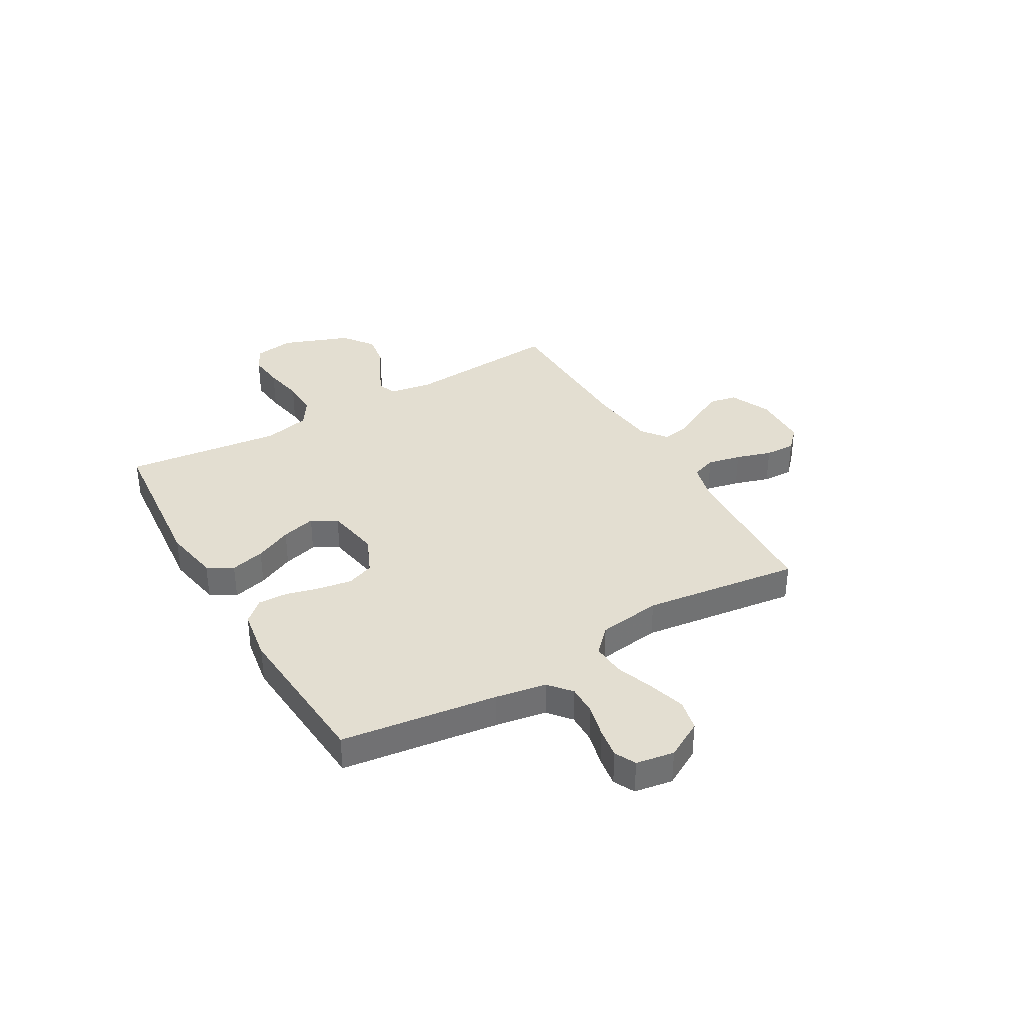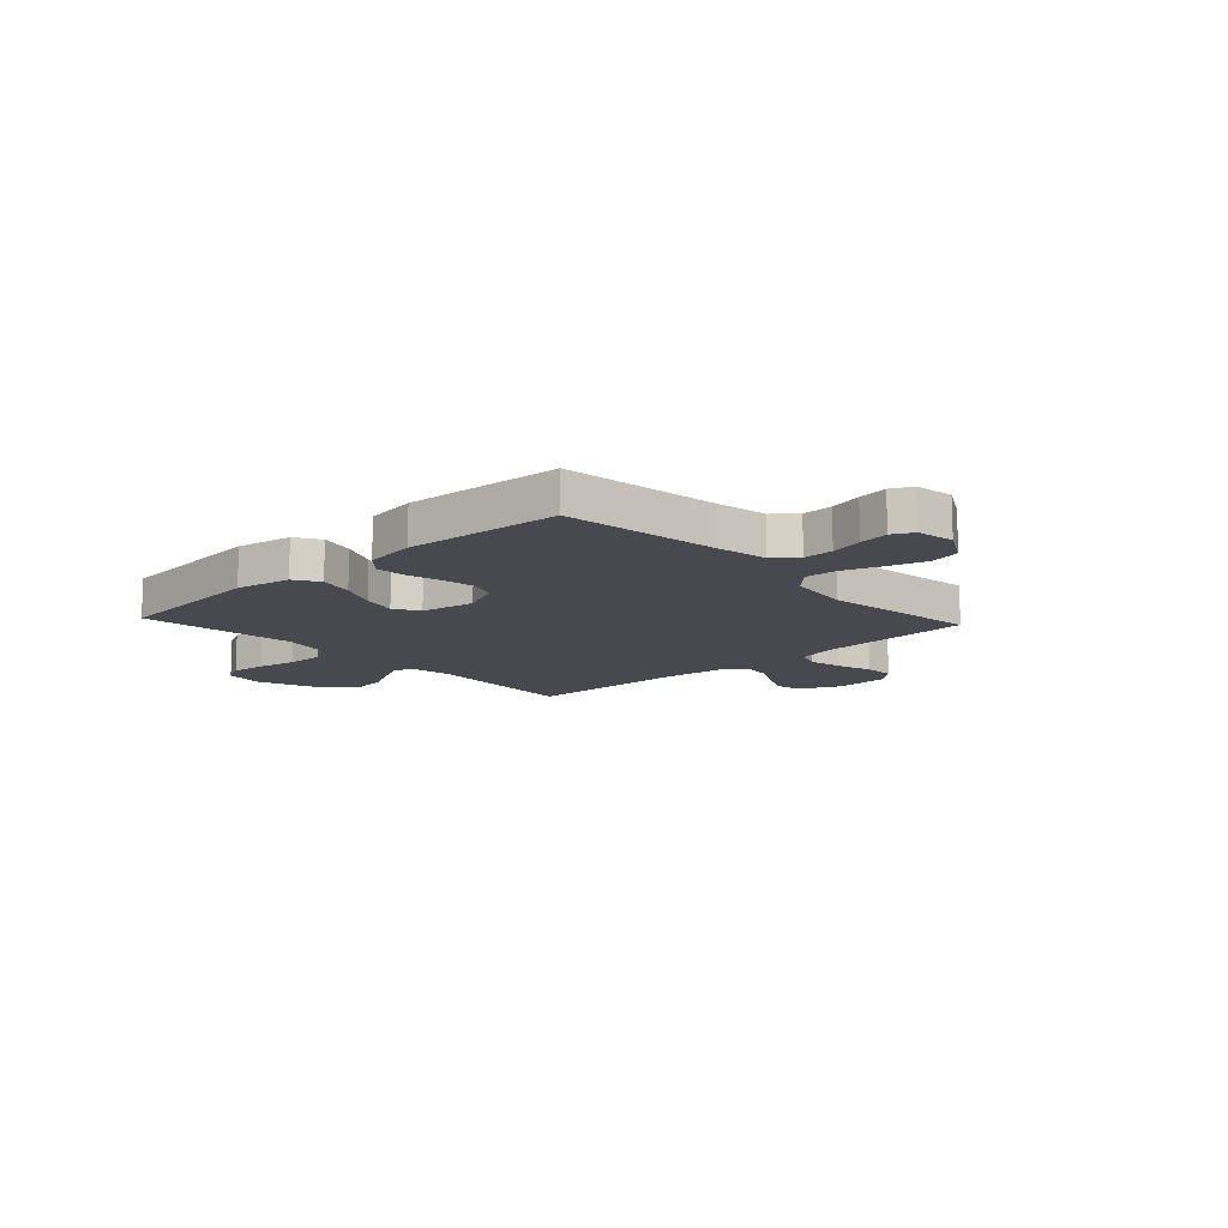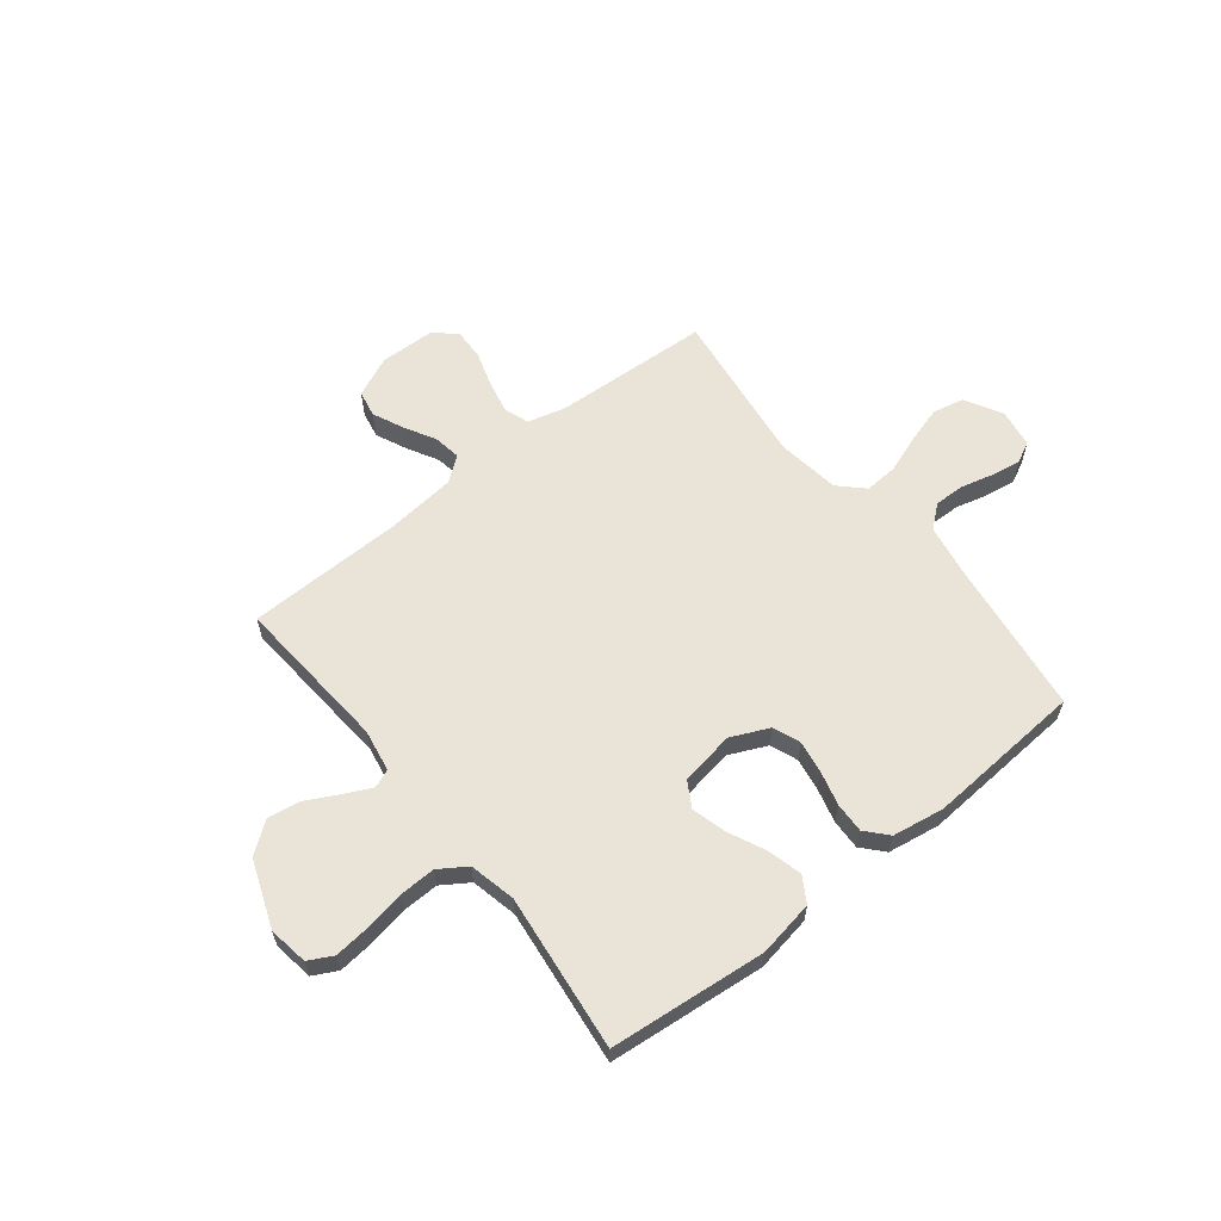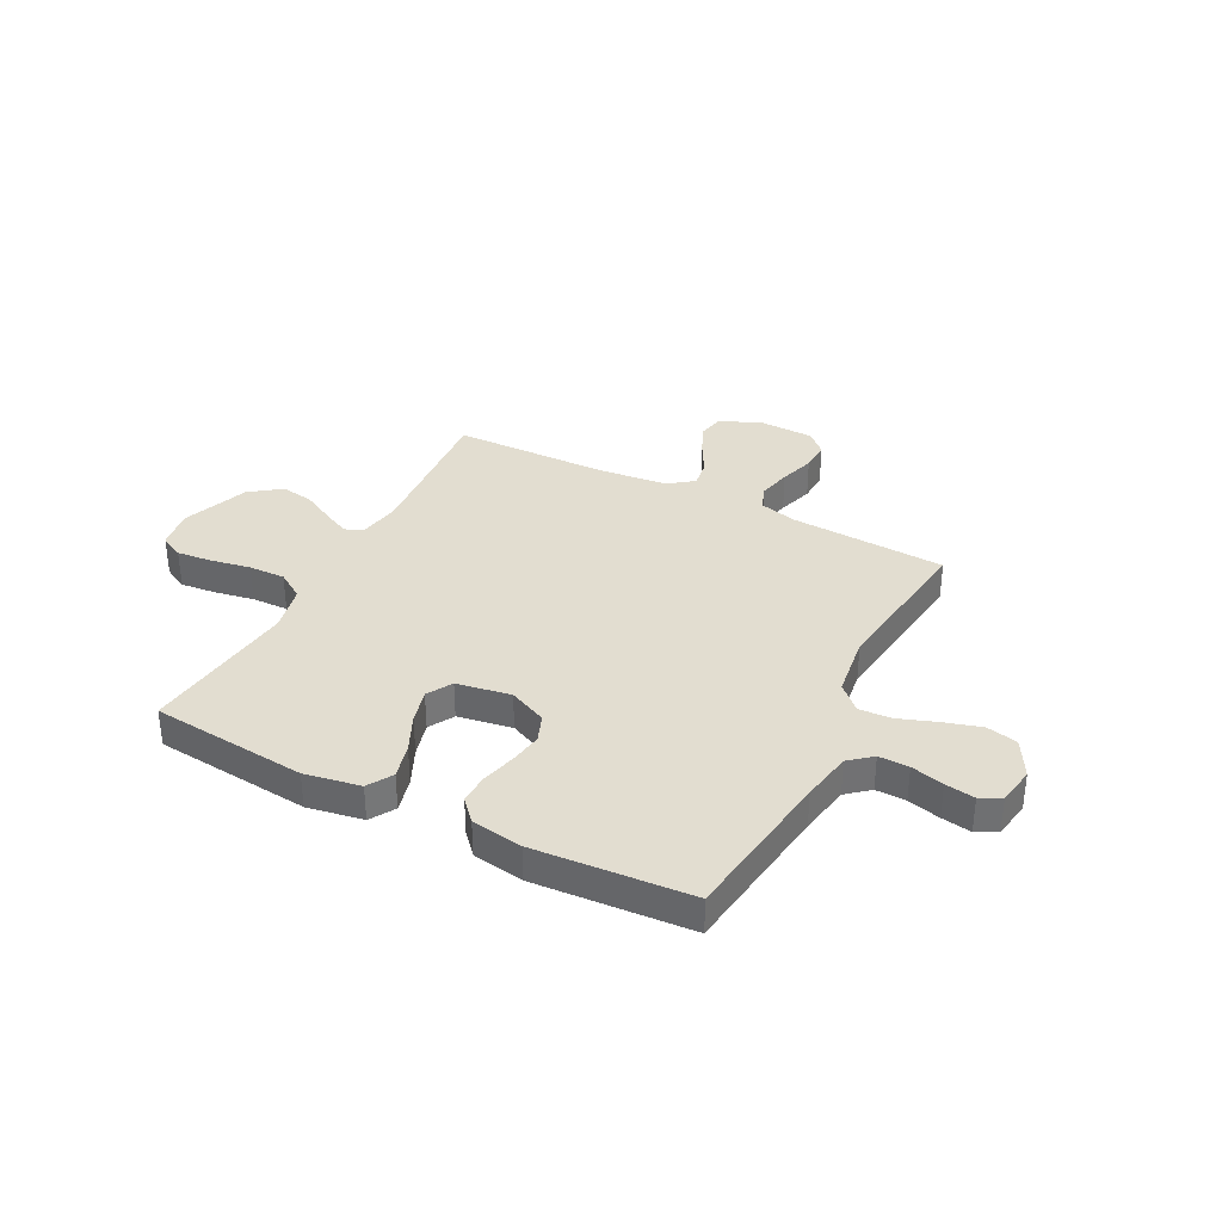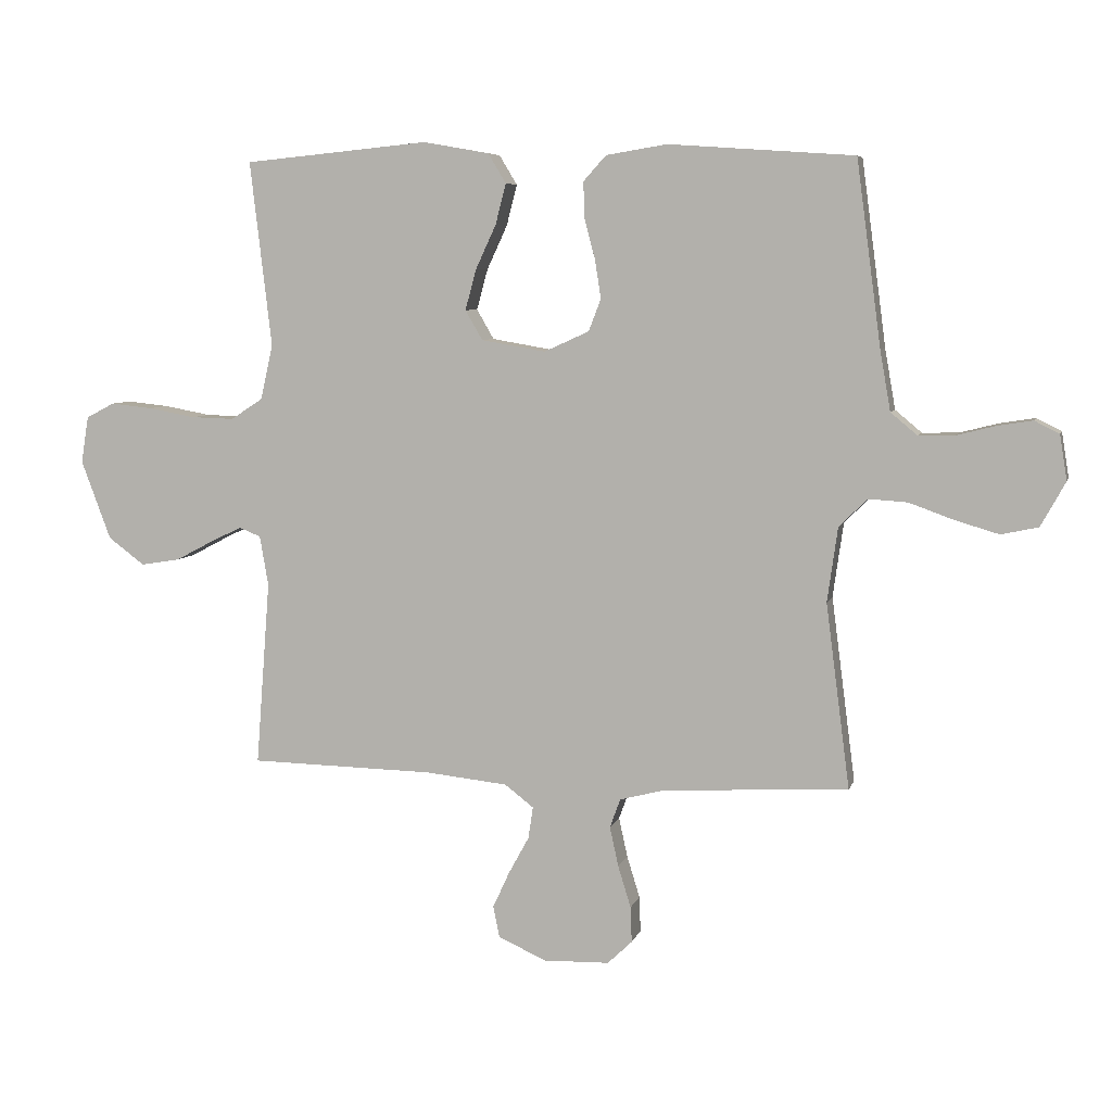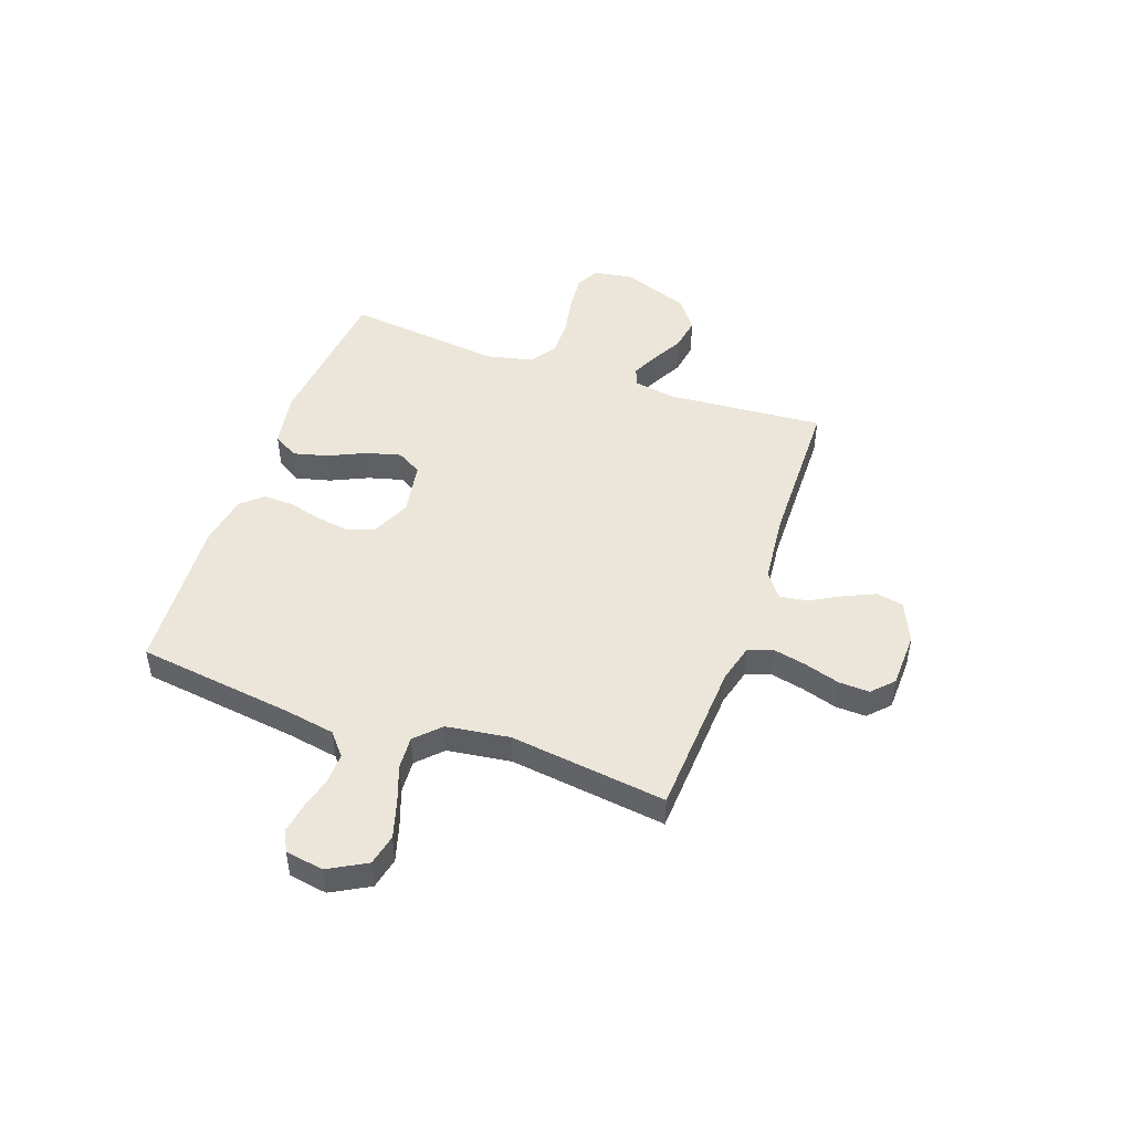
<metadata>
{"format":"obj","ext":"obj","renderer":"f3d","projection":"perspective","resolution":1024,"background":"white","views":[{"elev":36.0,"azim":59.8,"up":"+Y"},{"elev":-12.6,"azim":42.8,"up":"+Y"},{"elev":60.8,"azim":-38.4,"up":"+Y"},{"elev":35.1,"azim":27.3,"up":"+Y"},{"elev":6.5,"azim":13.8,"up":"+Z"},{"elev":47.4,"azim":109.6,"up":"+Y"}]}
</metadata>
<code>
v -0.5 0.07 -0.5
v -0.477 0.07 -0.2
v -0.491 0.07 -0.119
v -0.526 0.07 -0.105
v -0.578 0.07 -0.13
v -0.639 0.07 -0.162
v -0.702 0.07 -0.172
v -0.761 0.07 -0.128
v -0.809 0.07 0
v -0.797 0.07 0.076
v -0.751 0.07 0.1
v -0.683 0.07 0.093
v -0.607 0.07 0.079
v -0.537 0.07 0.077
v -0.485 0.07 0.111
v -0.465 0.07 0.2
v -0.5 0.07 0.5
v -0.2 0.07 0.529
v -0.093 0.07 0.51
v -0.064 0.07 0.462
v -0.081 0.07 0.396
v -0.114 0.07 0.325
v -0.132 0.07 0.259
v -0.104 0.07 0.211
v 0 0.07 0.193
v 0.073 0.07 0.226
v 0.093 0.07 0.278
v 0.083 0.07 0.341
v 0.066 0.07 0.406
v 0.064 0.07 0.464
v 0.101 0.07 0.505
v 0.2 0.07 0.521
v 0.5 0.07 0.5
v 0.54 0.07 0.2
v 0.557 0.07 0.103
v 0.6 0.07 0.067
v 0.658 0.07 0.068
v 0.721 0.07 0.084
v 0.778 0.07 0.093
v 0.818 0.07 0.073
v 0.83 0.07 0
v 0.79 0.07 -0.072
v 0.73 0.07 -0.085
v 0.659 0.07 -0.064
v 0.587 0.07 -0.038
v 0.524 0.07 -0.034
v 0.478 0.07 -0.079
v 0.461 0.07 -0.2
v 0.5 0.07 -0.5
v 0.2 0.07 -0.516
v 0.127 0.07 -0.535
v 0.11 0.07 -0.582
v 0.124 0.07 -0.646
v 0.145 0.07 -0.714
v 0.147 0.07 -0.772
v 0.107 0.07 -0.81
v 0 0.07 -0.813
v -0.078 0.07 -0.778
v -0.088 0.07 -0.727
v -0.061 0.07 -0.668
v -0.028 0.07 -0.608
v -0.02 0.07 -0.556
v -0.067 0.07 -0.52
v -0.2 0.07 -0.506
v -0.5 0 -0.5
v -0.477 0 -0.2
v -0.491 0 -0.119
v -0.526 0 -0.105
v -0.578 0 -0.13
v -0.639 0 -0.162
v -0.702 0 -0.172
v -0.761 0 -0.128
v -0.809 0 0
v -0.797 0 0.076
v -0.751 0 0.1
v -0.683 0 0.093
v -0.607 0 0.079
v -0.537 0 0.077
v -0.485 0 0.111
v -0.465 0 0.2
v -0.5 0 0.5
v -0.2 0 0.529
v -0.093 0 0.51
v -0.064 0 0.462
v -0.081 0 0.396
v -0.114 0 0.325
v -0.132 0 0.259
v -0.104 0 0.211
v 0 0 0.193
v 0.073 0 0.226
v 0.093 0 0.278
v 0.083 0 0.341
v 0.066 0 0.406
v 0.064 0 0.464
v 0.101 0 0.505
v 0.2 0 0.521
v 0.5 0 0.5
v 0.54 0 0.2
v 0.557 0 0.103
v 0.6 0 0.067
v 0.658 0 0.068
v 0.721 0 0.084
v 0.778 0 0.093
v 0.818 0 0.073
v 0.83 0 0
v 0.79 0 -0.072
v 0.73 0 -0.085
v 0.659 0 -0.064
v 0.587 0 -0.038
v 0.524 0 -0.034
v 0.478 0 -0.079
v 0.461 0 -0.2
v 0.5 0 -0.5
v 0.2 0 -0.516
v 0.127 0 -0.535
v 0.11 0 -0.582
v 0.124 0 -0.646
v 0.145 0 -0.714
v 0.147 0 -0.772
v 0.107 0 -0.81
v 0 0 -0.813
v -0.078 0 -0.778
v -0.088 0 -0.727
v -0.061 0 -0.668
v -0.028 0 -0.608
v -0.02 0 -0.556
v -0.067 0 -0.52
v -0.2 0 -0.506
f 59 60 61
f 58 59 61
f 57 58 61
f 56 57 61
f 55 56 61
f 54 55 61
f 53 54 61
f 52 53 61 62
f 51 52 62 63
f 48 49 50
f 51 63 64
f 50 51 64
f 48 50 64
f 47 48 64
f 43 44 45
f 42 43 45
f 41 42 45
f 40 41 45
f 39 40 45
f 38 39 45
f 37 38 45
f 36 37 45 46
f 64 1 2
f 47 64 2
f 46 47 2
f 36 46 2
f 35 36 2
f 32 33 34
f 31 32 34
f 30 31 34
f 29 30 34
f 28 29 34
f 20 21 22
f 19 20 22
f 18 19 22
f 17 18 22
f 16 17 22
f 15 16 22 23
f 14 15 23 24
f 11 12 13
f 10 11 13
f 9 10 13
f 8 9 13
f 7 8 13
f 6 7 13
f 5 6 13
f 4 5 13 14
f 14 24 25
f 4 14 25
f 3 4 25
f 27 28 34 35
f 26 27 35
f 25 26 35
f 3 25 35
f 2 3 35
f 125 124 123
f 125 123 122
f 125 122 121
f 125 121 120
f 125 120 119
f 125 119 118
f 125 118 117
f 126 125 117 116
f 127 126 116 115
f 114 113 112
f 128 127 115
f 128 115 114
f 128 114 112
f 128 112 111
f 109 108 107
f 109 107 106
f 109 106 105
f 109 105 104
f 109 104 103
f 109 103 102
f 109 102 101
f 110 109 101 100
f 66 65 128
f 66 128 111
f 66 111 110
f 66 110 100
f 66 100 99
f 98 97 96
f 98 96 95
f 98 95 94
f 98 94 93
f 98 93 92
f 86 85 84
f 86 84 83
f 86 83 82
f 86 82 81
f 86 81 80
f 87 86 80 79
f 88 87 79 78
f 77 76 75
f 77 75 74
f 77 74 73
f 77 73 72
f 77 72 71
f 77 71 70
f 77 70 69
f 78 77 69 68
f 89 88 78
f 89 78 68
f 89 68 67
f 99 98 92 91
f 99 91 90
f 99 90 89
f 99 89 67
f 99 67 66
f 1 65 66 2
f 2 66 67 3
f 3 67 68 4
f 4 68 69 5
f 5 69 70 6
f 6 70 71 7
f 7 71 72 8
f 8 72 73 9
f 9 73 74 10
f 10 74 75 11
f 11 75 76 12
f 12 76 77 13
f 13 77 78 14
f 14 78 79 15
f 15 79 80 16
f 16 80 81 17
f 17 81 82 18
f 18 82 83 19
f 19 83 84 20
f 20 84 85 21
f 21 85 86 22
f 22 86 87 23
f 23 87 88 24
f 24 88 89 25
f 25 89 90 26
f 26 90 91 27
f 27 91 92 28
f 28 92 93 29
f 29 93 94 30
f 30 94 95 31
f 31 95 96 32
f 32 96 97 33
f 33 97 98 34
f 34 98 99 35
f 35 99 100 36
f 36 100 101 37
f 37 101 102 38
f 38 102 103 39
f 39 103 104 40
f 40 104 105 41
f 41 105 106 42
f 42 106 107 43
f 43 107 108 44
f 44 108 109 45
f 45 109 110 46
f 46 110 111 47
f 47 111 112 48
f 48 112 113 49
f 49 113 114 50
f 50 114 115 51
f 51 115 116 52
f 52 116 117 53
f 53 117 118 54
f 54 118 119 55
f 55 119 120 56
f 56 120 121 57
f 57 121 122 58
f 58 122 123 59
f 59 123 124 60
f 60 124 125 61
f 61 125 126 62
f 62 126 127 63
f 63 127 128 64
f 64 128 65 1

</code>
